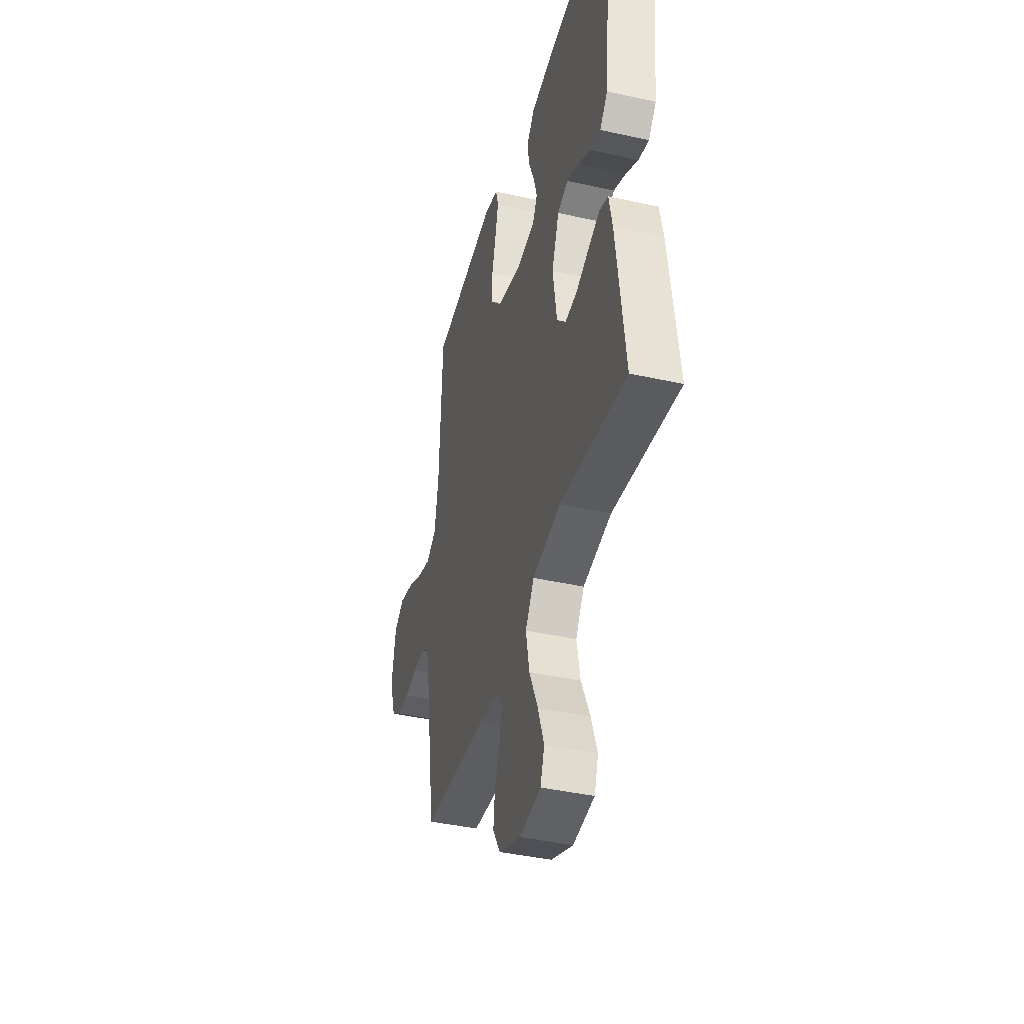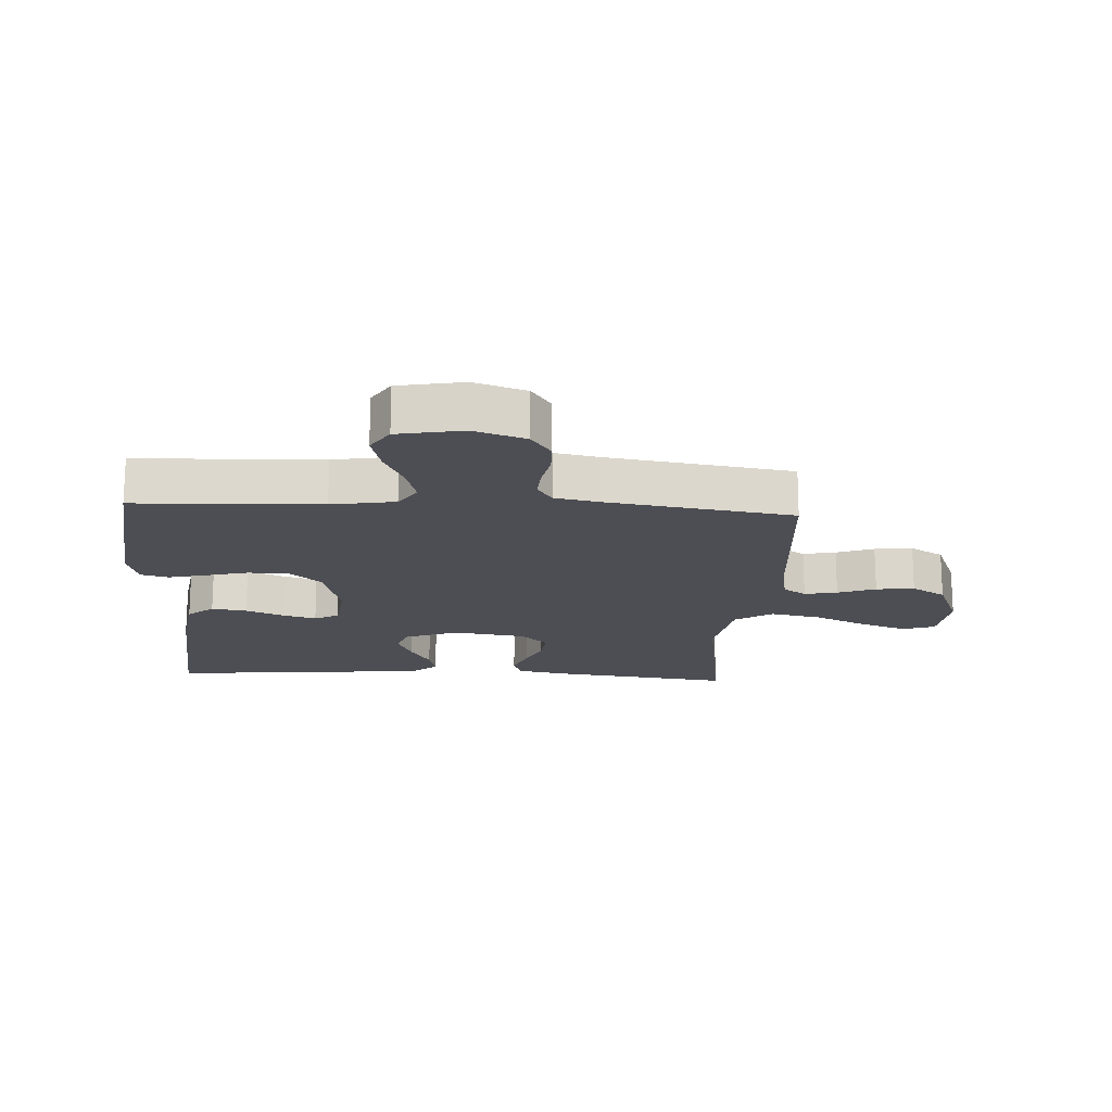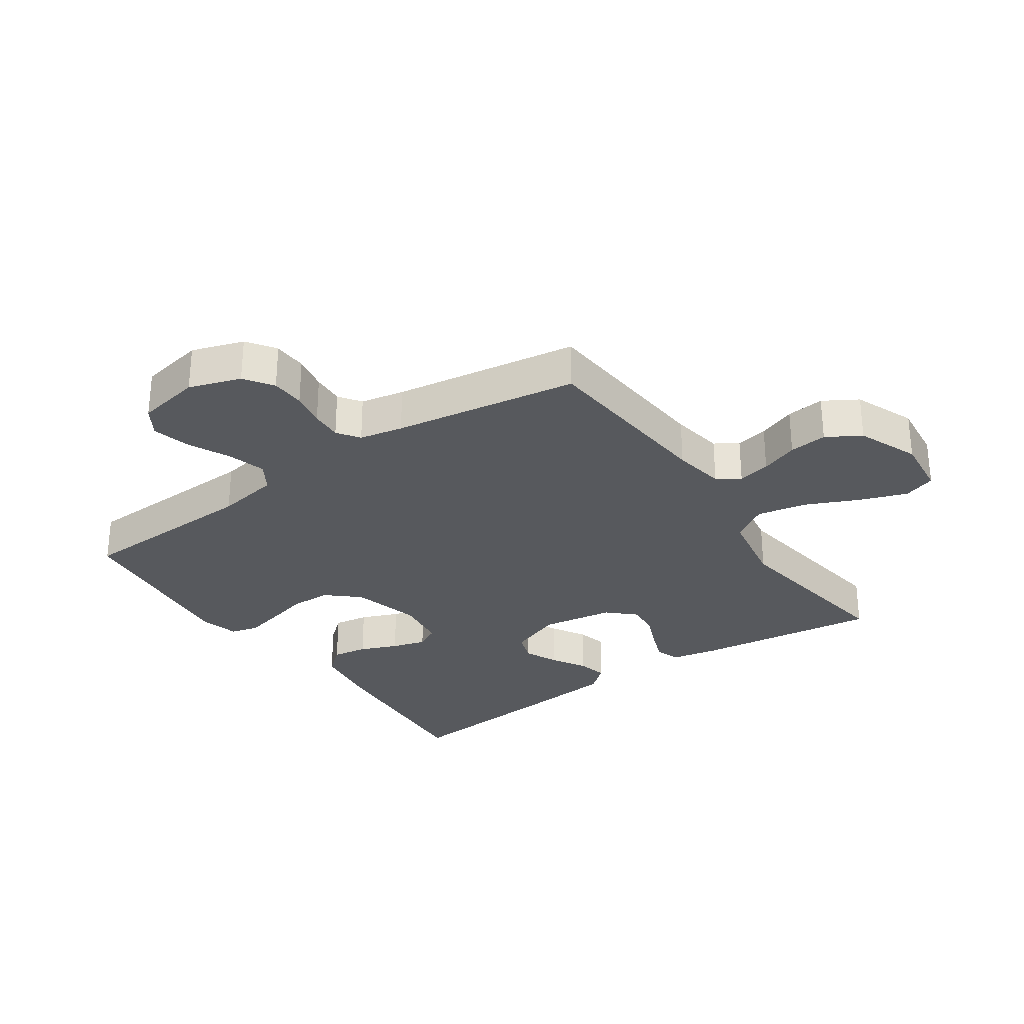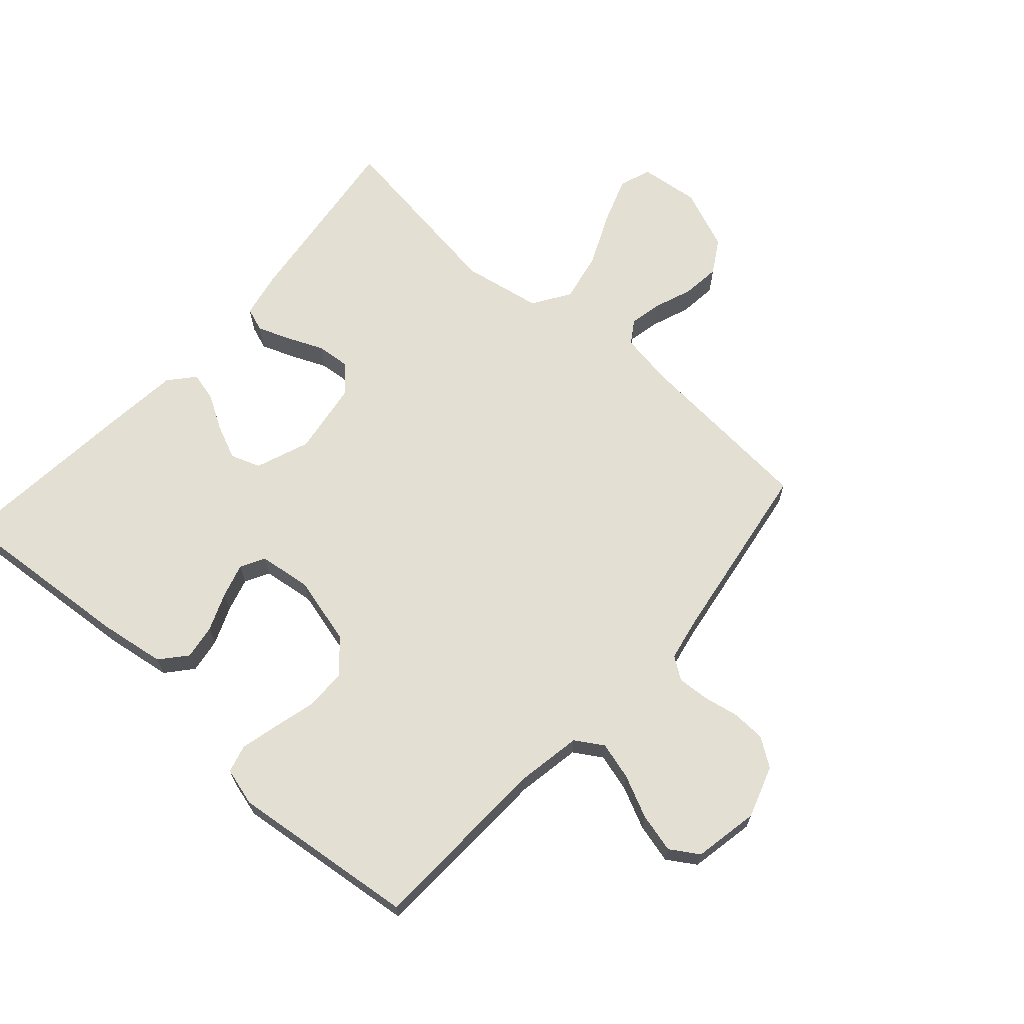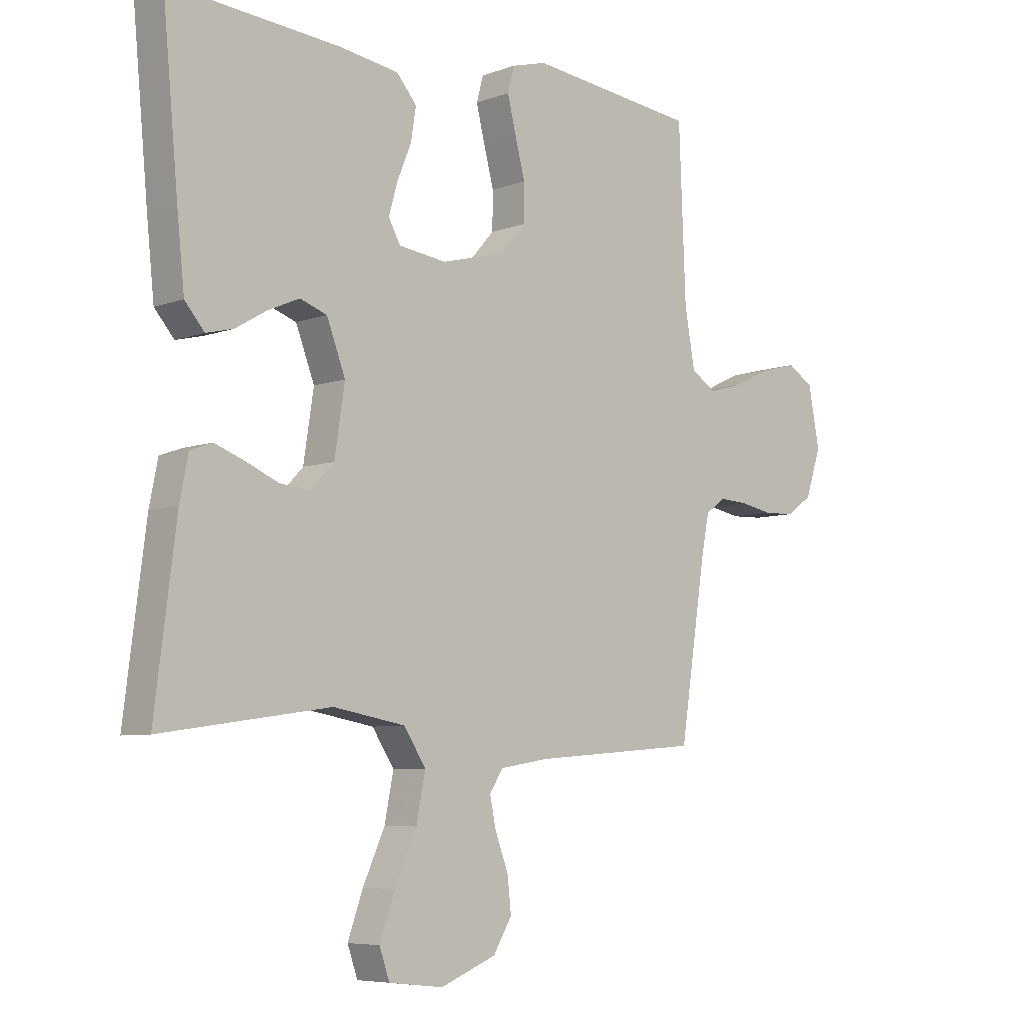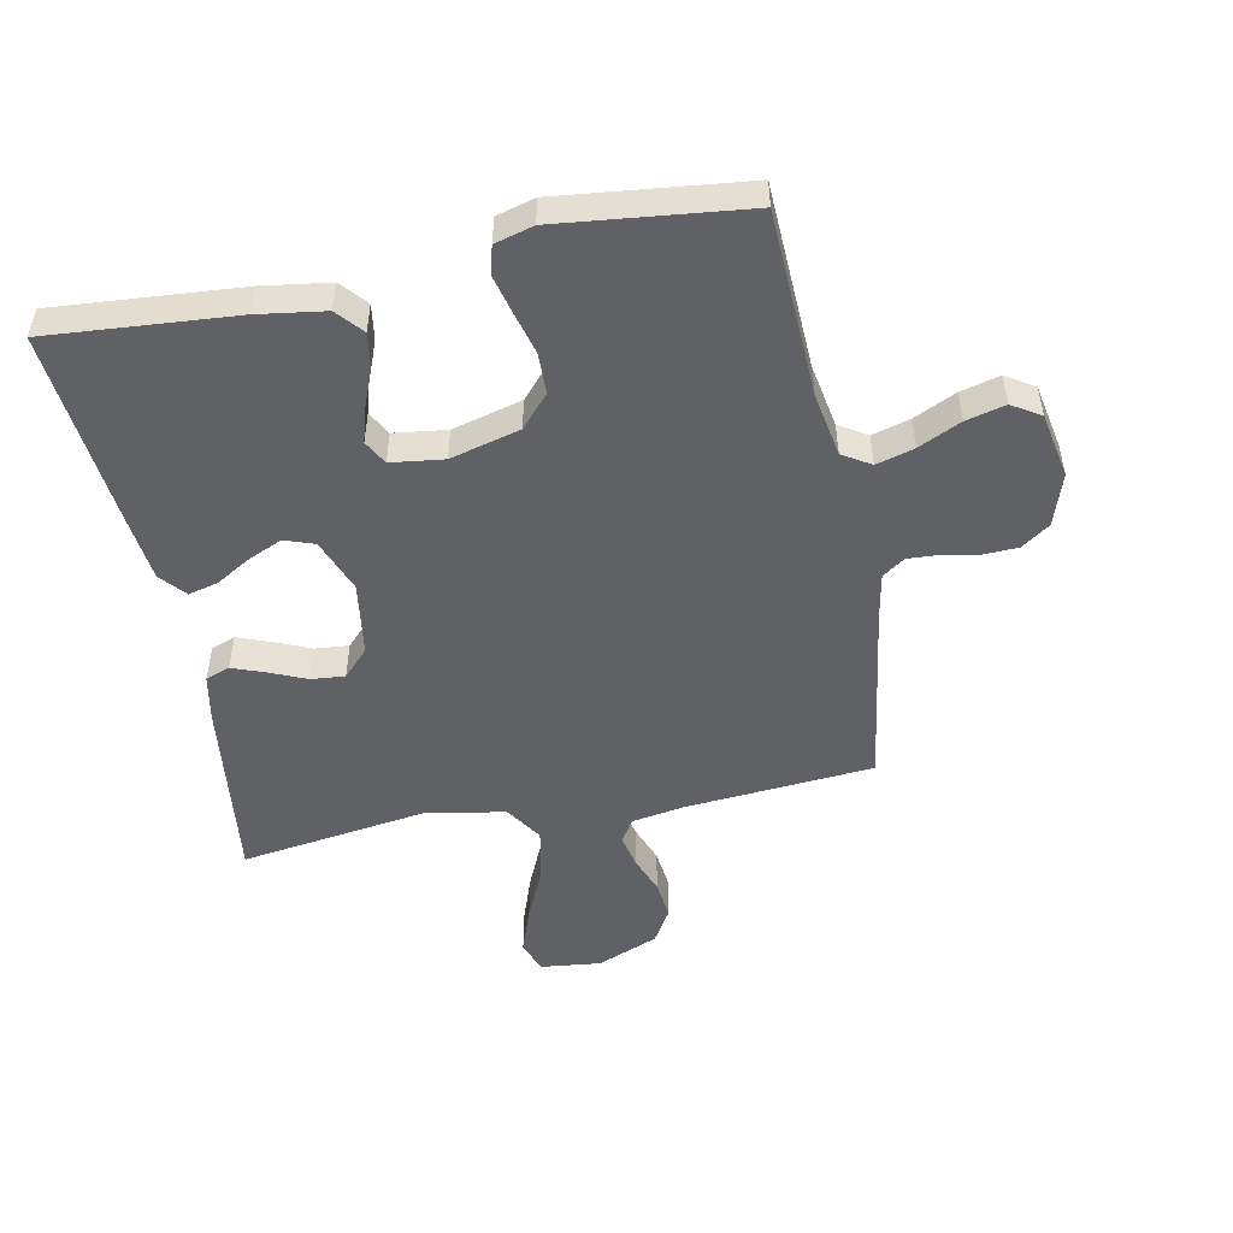
<metadata>
{"format":"obj","ext":"obj","renderer":"f3d","projection":"perspective","resolution":1024,"background":"white","views":[{"elev":-40.9,"azim":-105.2,"up":"+Z"},{"elev":-17.4,"azim":86.7,"up":"+Y"},{"elev":-29.5,"azim":124.7,"up":"+Y"},{"elev":66.7,"azim":41.7,"up":"+Y"},{"elev":-6.6,"azim":-42.8,"up":"+Z"},{"elev":-50.3,"azim":11.4,"up":"+Y"}]}
</metadata>
<code>
v 0.5 0.07 0.5
v 0.512 0.07 0.2
v 0.53 0.07 0.097
v 0.575 0.07 0.069
v 0.636 0.07 0.086
v 0.704 0.07 0.118
v 0.767 0.07 0.134
v 0.813 0.07 0.105
v 0.833 0.07 0
v 0.805 0.07 -0.084
v 0.759 0.07 -0.116
v 0.704 0.07 -0.118
v 0.647 0.07 -0.107
v 0.596 0.07 -0.104
v 0.56 0.07 -0.129
v 0.546 0.07 -0.2
v 0.5 0.07 -0.5
v 0.2 0.07 -0.524
v 0.115 0.07 -0.538
v 0.091 0.07 -0.575
v 0.102 0.07 -0.628
v 0.125 0.07 -0.689
v 0.132 0.07 -0.751
v 0.099 0.07 -0.806
v 0 0.07 -0.846
v -0.097 0.07 -0.835
v -0.115 0.07 -0.783
v -0.088 0.07 -0.707
v -0.049 0.07 -0.621
v -0.033 0.07 -0.54
v -0.072 0.07 -0.48
v -0.2 0.07 -0.457
v -0.5 0.07 -0.5
v -0.462 0.07 -0.2
v -0.447 0.07 -0.125
v -0.408 0.07 -0.111
v -0.355 0.07 -0.131
v -0.297 0.07 -0.156
v -0.243 0.07 -0.161
v -0.202 0.07 -0.118
v -0.184 0.07 0
v -0.217 0.07 0.087
v -0.265 0.07 0.104
v -0.32 0.07 0.08
v -0.376 0.07 0.047
v -0.424 0.07 0.035
v -0.459 0.07 0.076
v -0.472 0.07 0.2
v -0.5 0.07 0.5
v -0.2 0.07 0.476
v -0.092 0.07 0.46
v -0.056 0.07 0.418
v -0.065 0.07 0.361
v -0.09 0.07 0.3
v -0.106 0.07 0.245
v -0.085 0.07 0.206
v 0 0.07 0.195
v 0.112 0.07 0.224
v 0.158 0.07 0.276
v 0.159 0.07 0.342
v 0.141 0.07 0.411
v 0.126 0.07 0.472
v 0.138 0.07 0.517
v 0.2 0.07 0.534
v 0.5 0 0.5
v 0.512 0 0.2
v 0.53 0 0.097
v 0.575 0 0.069
v 0.636 0 0.086
v 0.704 0 0.118
v 0.767 0 0.134
v 0.813 0 0.105
v 0.833 0 0
v 0.805 0 -0.084
v 0.759 0 -0.116
v 0.704 0 -0.118
v 0.647 0 -0.107
v 0.596 0 -0.104
v 0.56 0 -0.129
v 0.546 0 -0.2
v 0.5 0 -0.5
v 0.2 0 -0.524
v 0.115 0 -0.538
v 0.091 0 -0.575
v 0.102 0 -0.628
v 0.125 0 -0.689
v 0.132 0 -0.751
v 0.099 0 -0.806
v 0 0 -0.846
v -0.097 0 -0.835
v -0.115 0 -0.783
v -0.088 0 -0.707
v -0.049 0 -0.621
v -0.033 0 -0.54
v -0.072 0 -0.48
v -0.2 0 -0.457
v -0.5 0 -0.5
v -0.462 0 -0.2
v -0.447 0 -0.125
v -0.408 0 -0.111
v -0.355 0 -0.131
v -0.297 0 -0.156
v -0.243 0 -0.161
v -0.202 0 -0.118
v -0.184 0 0
v -0.217 0 0.087
v -0.265 0 0.104
v -0.32 0 0.08
v -0.376 0 0.047
v -0.424 0 0.035
v -0.459 0 0.076
v -0.472 0 0.2
v -0.5 0 0.5
v -0.2 0 0.476
v -0.092 0 0.46
v -0.056 0 0.418
v -0.065 0 0.361
v -0.09 0 0.3
v -0.106 0 0.245
v -0.085 0 0.206
v 0 0 0.195
v 0.112 0 0.224
v 0.158 0 0.276
v 0.159 0 0.342
v 0.141 0 0.411
v 0.126 0 0.472
v 0.138 0 0.517
v 0.2 0 0.534
f 63 64 1 2
f 60 61 62 63
f 60 63 2 3
f 59 60 3
f 58 59 3 4
f 57 58 4
f 56 57 4
f 51 52 53 54
f 51 54 55
f 50 51 55
f 49 50 55
f 48 49 55 56
f 44 45 46 47
f 43 44 47 48
f 42 43 48 56
f 35 36 37 38
f 33 34 35 38
f 32 33 38 39
f 31 32 39 40
f 26 27 28 29
f 24 25 26 29
f 24 29 30
f 21 22 23 24
f 20 21 24 30
f 19 20 30 31
f 16 17 18
f 15 16 18 19
f 10 11 12 13
f 10 13 14
f 9 10 14
f 8 9 14
f 5 6 7 8
f 4 5 8 14
f 41 42 56 4
f 15 19 31 40
f 15 40 41
f 4 14 15 41
f 66 65 128 127
f 127 126 125 124
f 67 66 127 124
f 67 124 123
f 68 67 123 122
f 68 122 121
f 68 121 120
f 118 117 116 115
f 119 118 115
f 119 115 114
f 119 114 113
f 120 119 113 112
f 111 110 109 108
f 112 111 108 107
f 120 112 107 106
f 102 101 100 99
f 102 99 98 97
f 103 102 97 96
f 104 103 96 95
f 93 92 91 90
f 93 90 89 88
f 94 93 88
f 88 87 86 85
f 94 88 85 84
f 95 94 84 83
f 82 81 80
f 83 82 80 79
f 77 76 75 74
f 78 77 74
f 78 74 73
f 78 73 72
f 72 71 70 69
f 78 72 69 68
f 68 120 106 105
f 104 95 83 79
f 105 104 79
f 105 79 78 68
f 1 65 66 2
f 2 66 67 3
f 3 67 68 4
f 4 68 69 5
f 5 69 70 6
f 6 70 71 7
f 7 71 72 8
f 8 72 73 9
f 9 73 74 10
f 10 74 75 11
f 11 75 76 12
f 12 76 77 13
f 13 77 78 14
f 14 78 79 15
f 15 79 80 16
f 16 80 81 17
f 17 81 82 18
f 18 82 83 19
f 19 83 84 20
f 20 84 85 21
f 21 85 86 22
f 22 86 87 23
f 23 87 88 24
f 24 88 89 25
f 25 89 90 26
f 26 90 91 27
f 27 91 92 28
f 28 92 93 29
f 29 93 94 30
f 30 94 95 31
f 31 95 96 32
f 32 96 97 33
f 33 97 98 34
f 34 98 99 35
f 35 99 100 36
f 36 100 101 37
f 37 101 102 38
f 38 102 103 39
f 39 103 104 40
f 40 104 105 41
f 41 105 106 42
f 42 106 107 43
f 43 107 108 44
f 44 108 109 45
f 45 109 110 46
f 46 110 111 47
f 47 111 112 48
f 48 112 113 49
f 49 113 114 50
f 50 114 115 51
f 51 115 116 52
f 52 116 117 53
f 53 117 118 54
f 54 118 119 55
f 55 119 120 56
f 56 120 121 57
f 57 121 122 58
f 58 122 123 59
f 59 123 124 60
f 60 124 125 61
f 61 125 126 62
f 62 126 127 63
f 63 127 128 64
f 64 128 65 1

</code>
